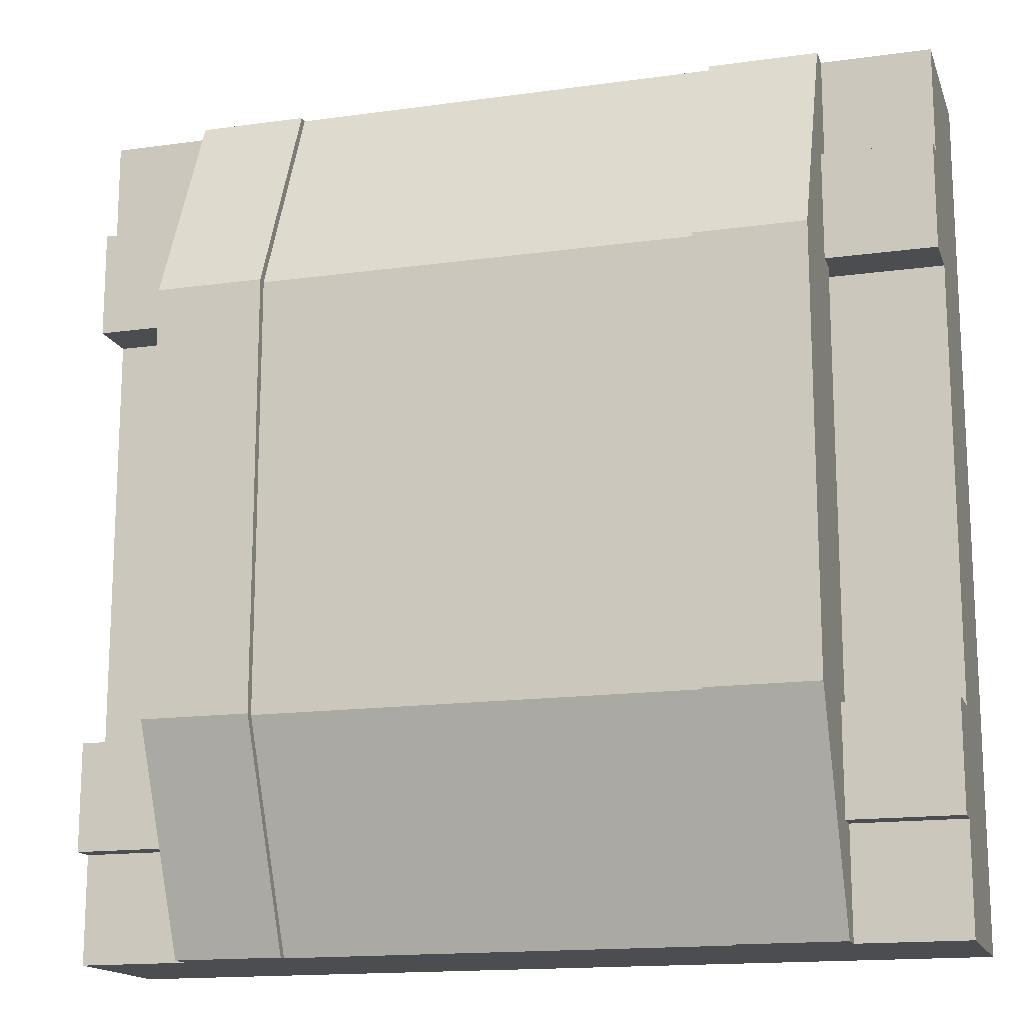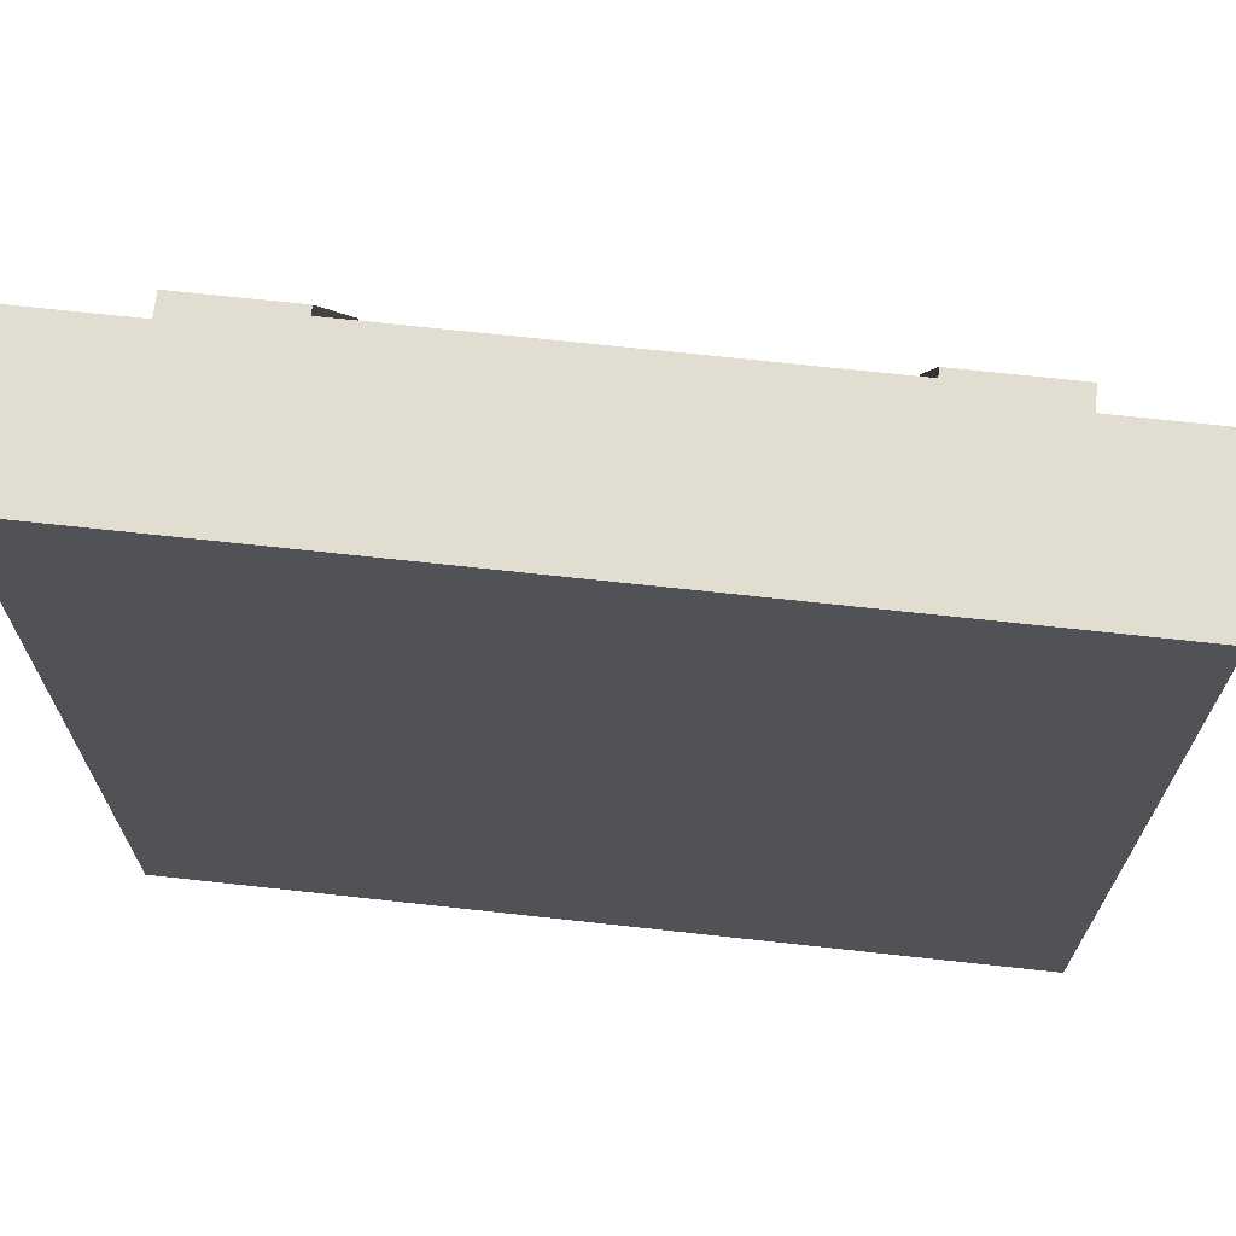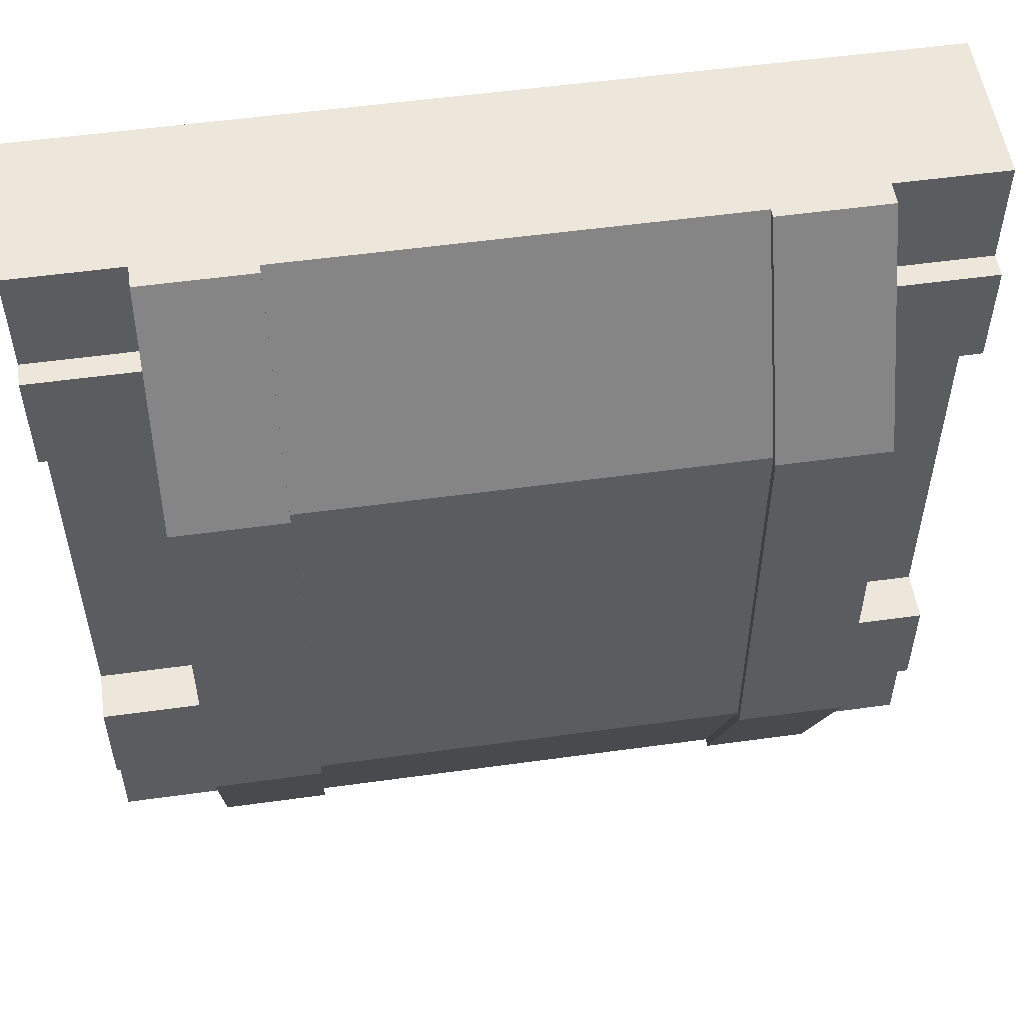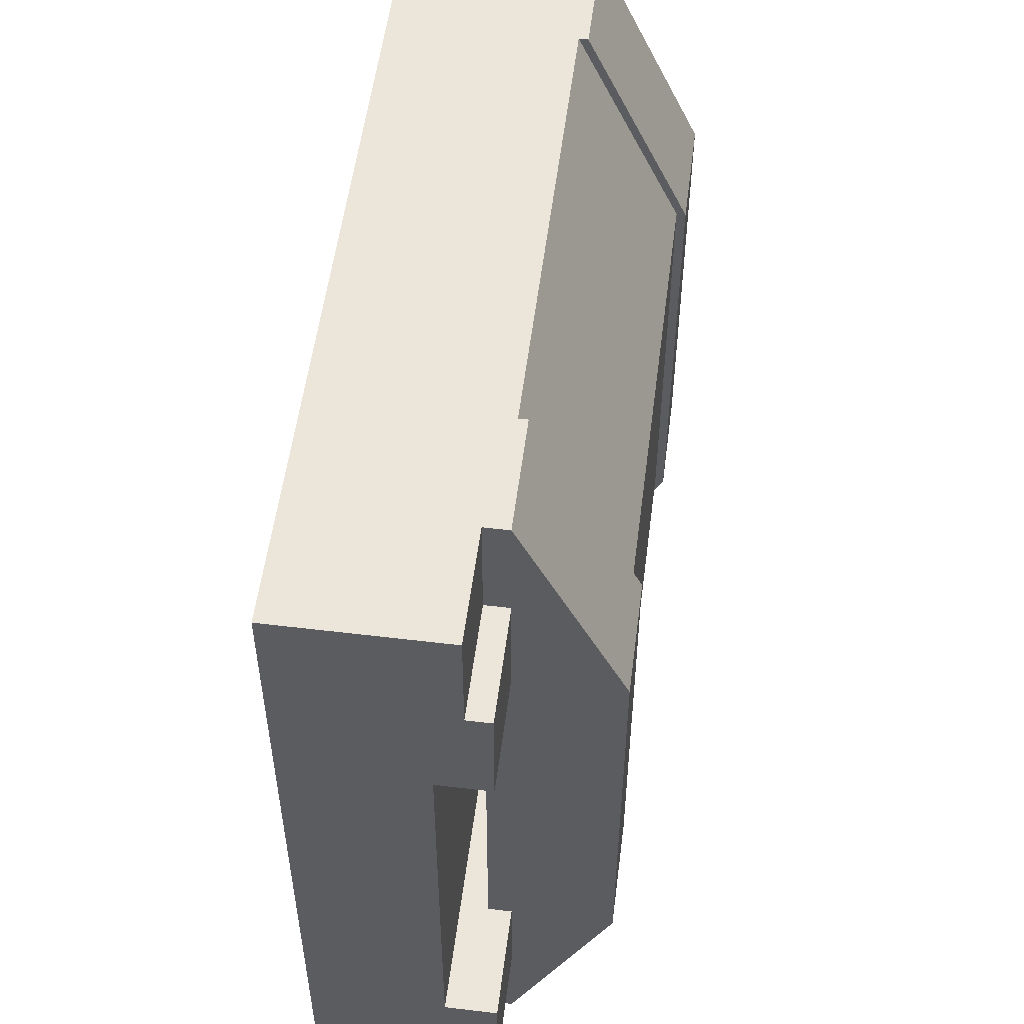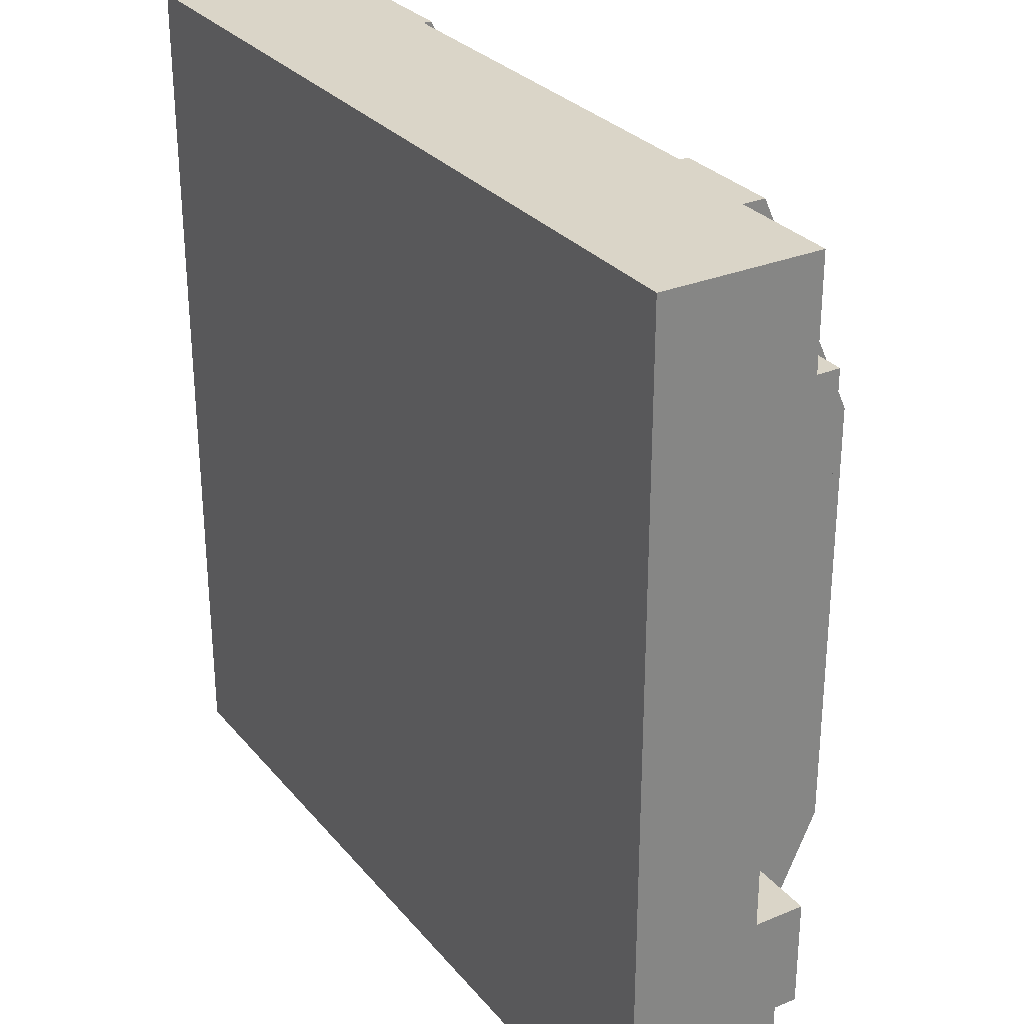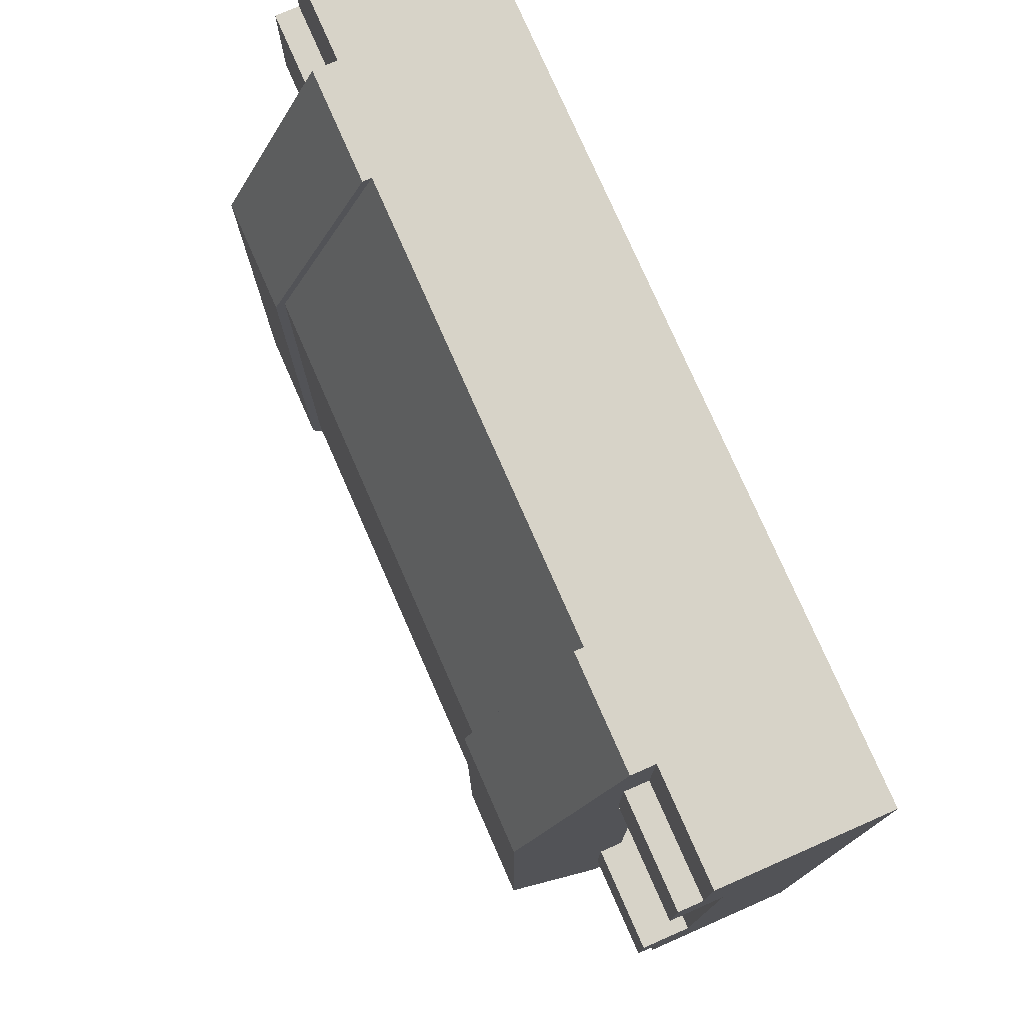
<metadata>
{"format":"obj","ext":"obj","renderer":"f3d","projection":"perspective","resolution":1024,"background":"white","views":[{"elev":-15.7,"azim":-163.8,"up":"+Z"},{"elev":68.9,"azim":6.3,"up":"+Z"},{"elev":53.7,"azim":171.6,"up":"+Z"},{"elev":54.4,"azim":97.3,"up":"+Z"},{"elev":29.1,"azim":58.3,"up":"+Z"},{"elev":76.9,"azim":-113.7,"up":"+Z"}]}
</metadata>
<code>
o Mesh1_Group1_Model.063
v 0.375 0.63 -2.25
v 0.375 0.63 -2.625
v 0 0.63 -2.625
v 0 0.63 -2.25
v 0.375 0.63 0
v 0.375 0.975 -0.75
v 0.375 0.975 -2.25
v 0.375 0.63 -3
v 0.375 0.55 -3
v 0.375 0.55 -2.625
v 0.375 0.55 -2.25
v 0.375 0.55 -0.75
v 0.375 0.63 -0.75
v 0.375 0.63 -0.375
v 0.375 0.55 -0.375
v 0.375 0.55 0
v 0.75 0.975 -0.75
v 0.75 0.63 0
v 0.75 0.975 -2.25
v 0.75 0.63 -3
v 0.75 0 -3
v 0.375 0 -3
v 0.75 0.6 -3
v 0.75 0.55 -3
v 0.375 0 -0
v 0 0 -0
v 0 0 -0.375
v 0 0 -0.75
v 0 0 -2.25
v 0 0 -2.625
v 0 0 -3
v 2.25 0 -3
v 2.625 0 -3
v 3 0 -3
v 3 0 -2.625
v 3 0 -2.25
v 3 0 -0.75
v 3 0 -0.375
v 3 0 -0
v 2.625 0 -0
v 0 0.55 0
v 2.625 0.55 0
v 2.625 0.63 0
v 2.25 0.63 0
v 2.25 0.6 0
v 2.25 0.55 0
v 2.25 0.3 0
v 0.75 0.3 0
v 0.75 0.55 0
v 0.75 0.6 0
v 3 0.55 0
v 3 0.55 -0.375
v 2.625 0.55 -0.375
v 3 0.455 -0.75
v 3 0.63 -0.75
v 3 0.63 -0.375
v 2.25 0.55 -0.75
v 2.625 0.55 -0.75
v 2.625 0.63 -0.75
v 0 0.455 -0.75
v 0 0.63 -0.75
v 0.75 0.55 -0.75
v 0.75 0.55 -2.25
v 2.25 0.55 -2.25
v 2.625 0.55 -2.25
v 0.75 0.945 -0.75
v 2.25 0.945 -0.75
v 0.75 0.945 -2.25
v 2.25 0.945 -2.25
v 2.25 0.6 -3
v 2.25 0.55 -3
v 2.625 0.63 -3
v 2.625 0.55 -3
v 2.25 0.63 -3
v 2.625 0.975 -2.25
v 2.625 0.975 -0.75
v 2.625 0.63 -0.375
v 2.625 0.63 -2.25
v 2.625 0.63 -2.625
v 2.625 0.55 -2.625
v 2.25 0.975 -2.25
v 2.25 0.975 -0.75
v 3 0.455 -2.25
v 3 0.63 -2.25
v 0 0.455 -2.25
v 3 0.55 -2.625
v 3 0.63 -2.625
v 3 0.55 -3
v 0 0.55 -0.375
v 0 0.63 -0.375
v 0 0.55 -2.625
v 0 0.55 -3
f 14 15 16 5
f 7 2 1
f 19 7 6 17
f 20 8 7 19
f 9 8 23 24
f 48 49 16 25
f 54 52 38 37
f 57 54 60
f 49 50 66 62
f 17 18 50 66
f 19 17 66 68
f 23 20 19 68
f 24 63 68 23
f 59 76 77
f 81 75 72 74
f 69 67 82 81
f 44 43 76 82
f 46 57 67 45
f 59 77 56 55
f 11 1 4 85
f 85 64 63
f 86 80 79 87
f 84 87 79 78
f 27 89 60 28
f 89 15 14 90
f 61 90 14 13
f 85 91 30 29
f 1 11 12 13
f 1 13 6 7
f 6 14 5
f 9 10 2 8
f 17 6 5 18
f 6 13 14
f 7 8 2
f 22 9 24 21
f 8 20 23
f 50 5 16 49
f 50 18 5
f 40 42 46 47
f 42 43 45 46
f 47 48 25
f 44 45 43
f 47 25 40
f 54 55 56 52
f 60 61 13 12
f 60 62 57
f 58 59 55 54
f 57 64 65 58
f 62 60 12
f 54 57 58
f 63 62 12 11
f 57 62 63 64
f 62 66 67 57
f 70 72 73 71
f 70 74 72
f 32 71 73 33
f 73 72 79 80
f 79 72 75
f 59 58 65 78
f 53 77 43 42
f 78 79 75
f 77 76 43
f 76 59 78 75
f 75 81 82 76
f 81 74 70 69
f 45 44 82 67
f 53 52 56 77
f 83 84 78 65
f 35 86 83 36
f 64 85 83
f 85 63 11
f 83 65 64
f 83 86 87 84
f 60 89 90 61
f 85 4 3 91
f 10 91 3 2
f 1 2 3 4
f 37 36 83 54
f 85 60 54 83
f 29 28 60 85
f 29 21 36
f 51 52 53 42
f 39 38 52 51
f 73 80 86 88
f 34 33 73 88
f 16 15 89 41
f 92 91 10 9
f 31 30 91 92
f 92 9 22 31
f 25 28 37 40
f 37 28 29 36
f 40 38 39
f 26 25 16 41
f 33 34 35
f 36 32 33
f 30 22 21
f 25 27 28
f 30 31 22
f 25 26 27
f 29 30 21
f 37 38 40
f 33 35 36
f 36 21 32
f 51 42 40 39
f 88 86 35 34
f 41 89 27 26
f 66 50 45 67
f 69 68 66 67
f 23 68 69 70
f 70 71 24 23
f 47 46 49 48
f 71 32 21 24
f 49 46 45 50

</code>
